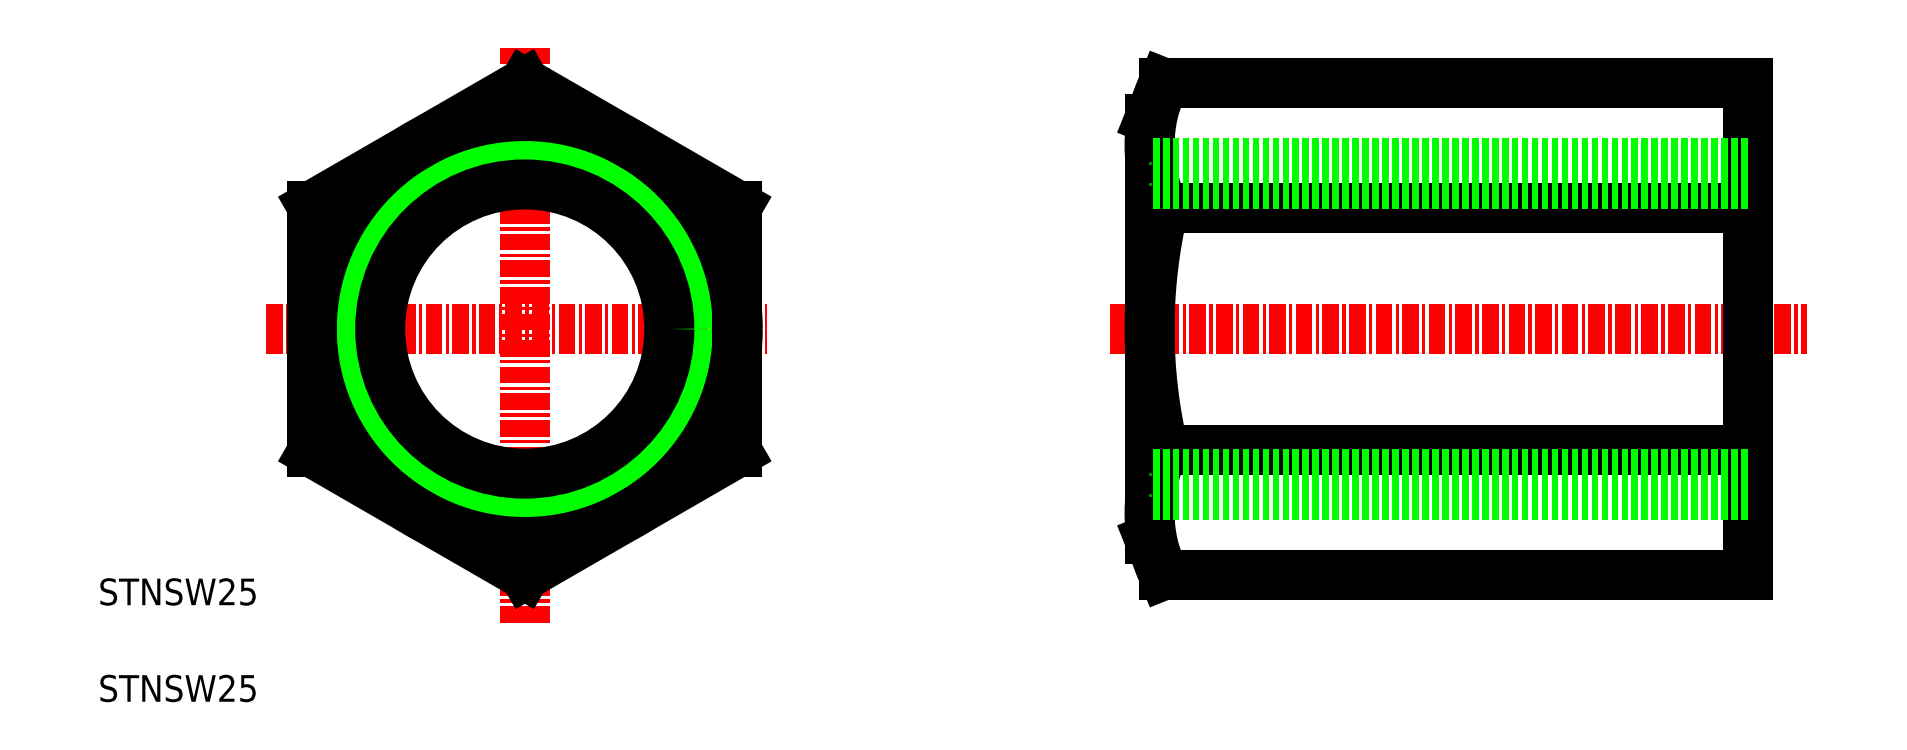
<metadata>
{"format":"dxf","ext":"dxf","renderer":"ezdxf+matplotlib","layout":"modelspace","background":"white","min_lineweight":24,"dpi":150}
</metadata>
<code>
0
SECTION
2
ENTITIES
0
LINE
8
CENTER
10
166.9
20
136.2
30
0
11
219.3
21
136.2
31
0
0
LINE
8
CENTER
10
122.9
20
157.3
30
0
11
122.9
21
113.9
31
0
0
TEXT
8
0
10
90.8
20
115.4
30
0
40
2
1
STNSW25
0
LINE
8
CENTER
10
103.4
20
136.2
30
0
11
141.1
21
136.2
31
0
0
LINE
8
0
10
169.9
20
120.3
30
0
11
169.9
21
152
31
0
0
LINE
8
0
10
171
20
154.7
30
0
11
169.9
21
152
31
0
0
TEXT
8
0
10
90.8
20
108.1
30
0
40
2
1
STNSW25
0
CIRCLE
8
0
10
122.9
20
136.2
30
0
40
12.5
0
CIRCLE
8
0
10
122.9
20
136.2
30
0
40
10.88
0
LINE
8
0
10
171
20
154.7
30
0
11
214.9
21
154.7
31
0
0
LINE
8
0
10
171
20
117.7
30
0
11
214.9
21
117.7
31
0
0
LINE
8
0
10
214.9
20
117.7
30
0
11
214.9
21
154.7
31
0
0
LINE
8
0
10
171
20
117.7
30
0
11
169.9
21
120.3
31
0
0
LINE
8
0
10
214.9
20
145.3
30
0
11
171
21
145.3
31
0
0
ARC
8
0
10
180.7
20
150
30
0
40
10.77
50
154.2
51
205.8
0
ARC
8
0
10
180.7
20
122.3
30
0
40
10.77
50
154.2
51
205.8
0
LINE
8
0
10
214.9
20
127
30
0
11
171
21
127
31
0
0
ARC
8
0
10
209.4
20
136.2
30
0
40
39.53
50
166.6
51
193.4
0
CIRCLE
8
0
10
122.9
20
136.2
30
0
40
16.02
0
LINE
8
0
10
122.9
20
154.7
30
0
11
106.9
21
145.4
31
0
0
LINE
8
0
10
106.9
20
126.9
30
0
11
122.9
21
117.7
31
0
0
LINE
8
0
10
122.9
20
117.7
30
0
11
138.9
21
126.9
31
0
0
LINE
8
0
10
138.9
20
145.4
30
0
11
122.9
21
154.7
31
0
0
LINE
8
0
10
138.9
20
145.4
30
0
11
138.9
21
126.9
31
0
0
LINE
8
0
10
106.9
20
145.4
30
0
11
106.9
21
126.9
31
0
0
LINE
8
0
10
214.9
20
148.7
30
0
11
169.9
21
148.7
31
0
0
LINE
8
0
10
214.9
20
147
30
0
11
169.9
21
147
31
0
0
LINE
8
0
10
214.9
20
125.3
30
0
11
169.9
21
125.3
31
0
0
LINE
8
0
10
214.9
20
123.7
30
0
11
169.9
21
123.7
31
0
0
ENDSEC
0
EOF

</code>
